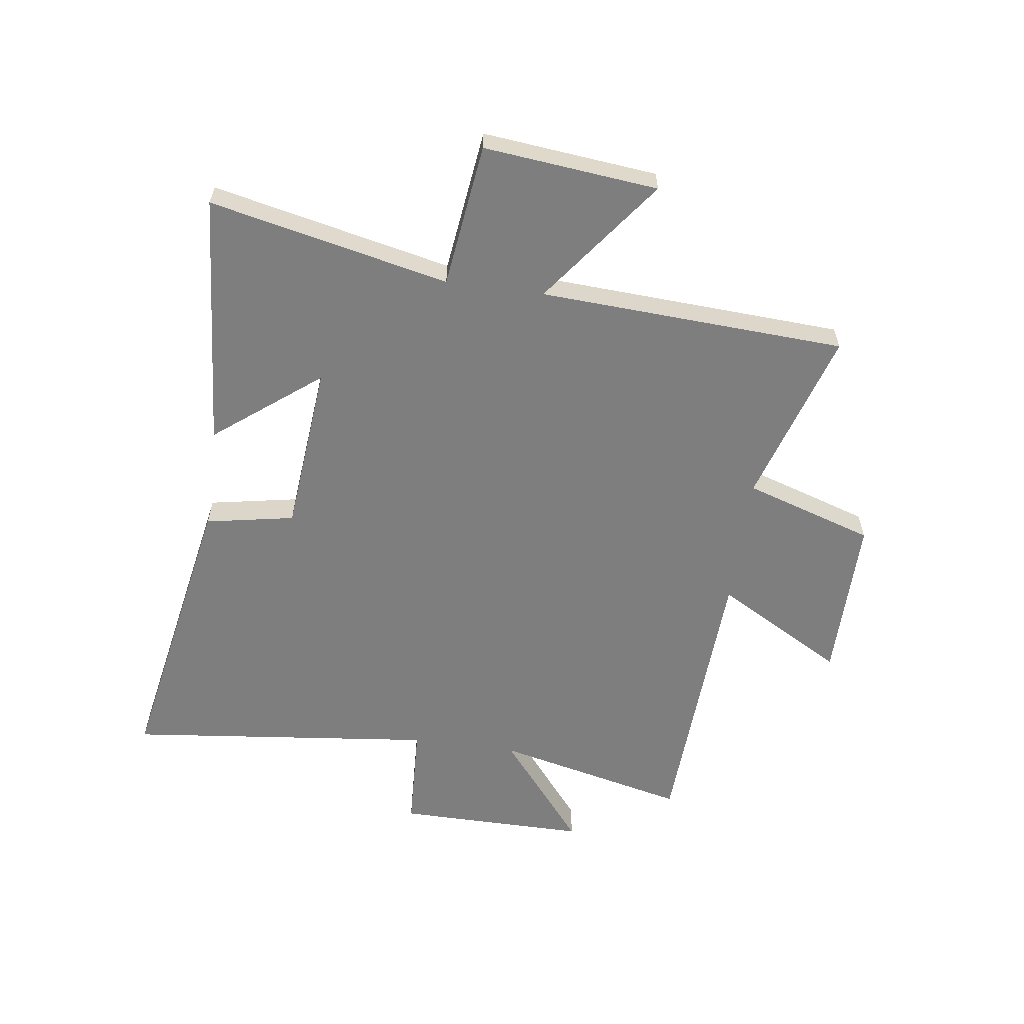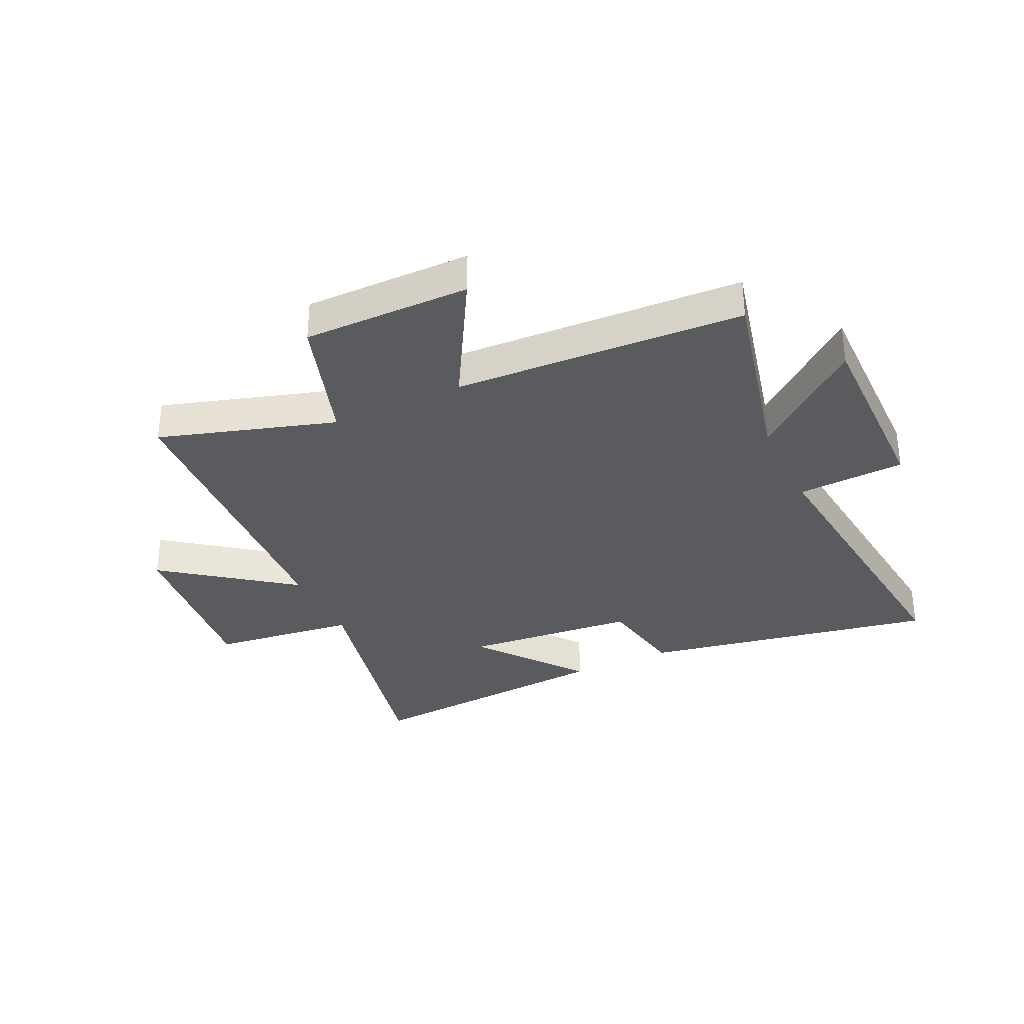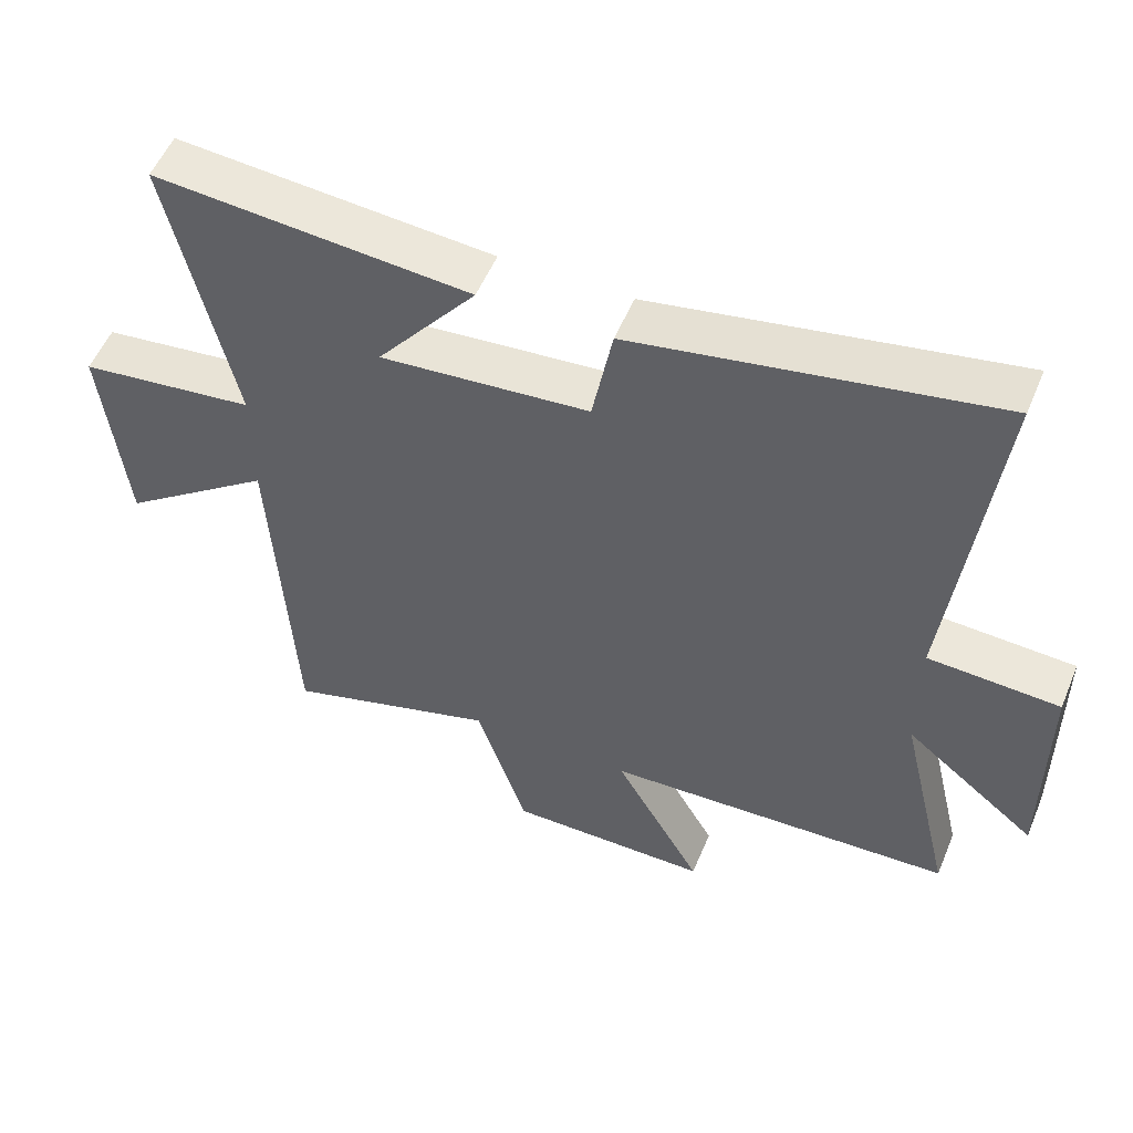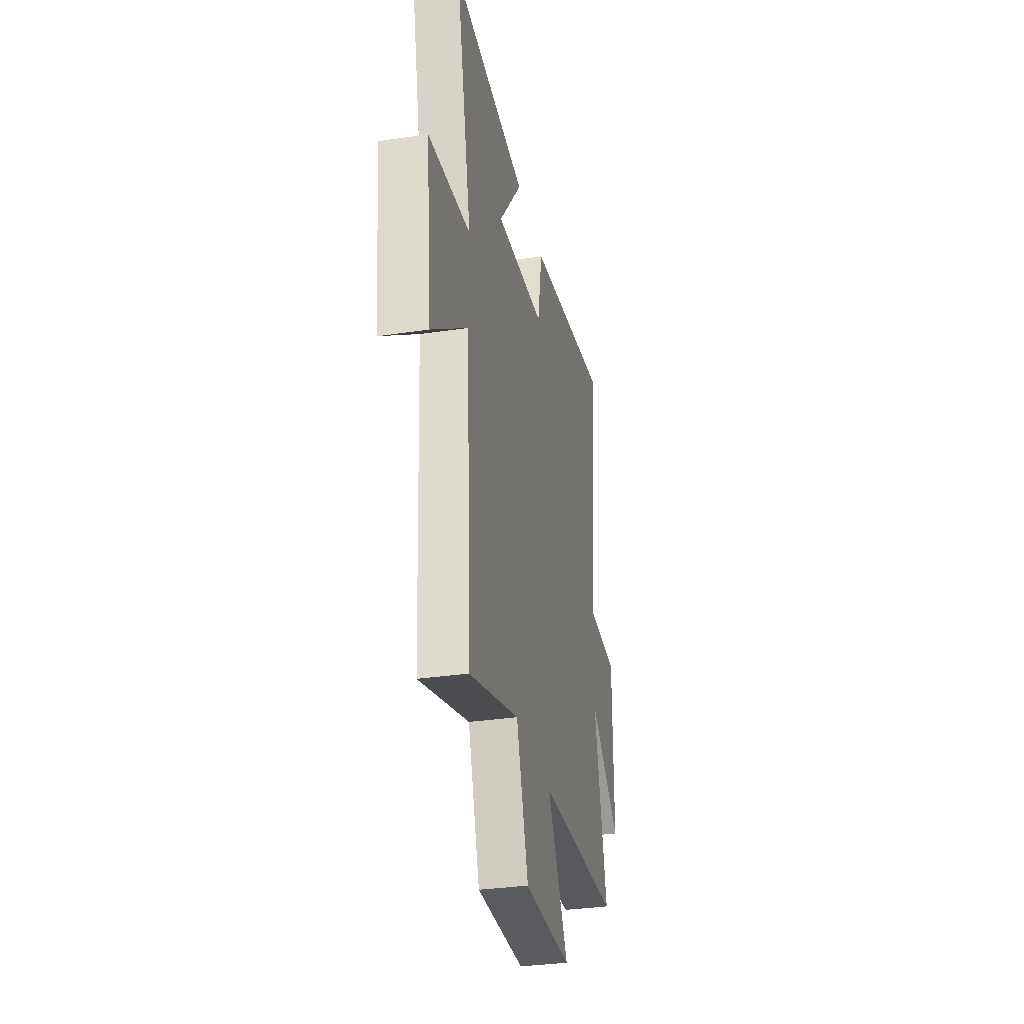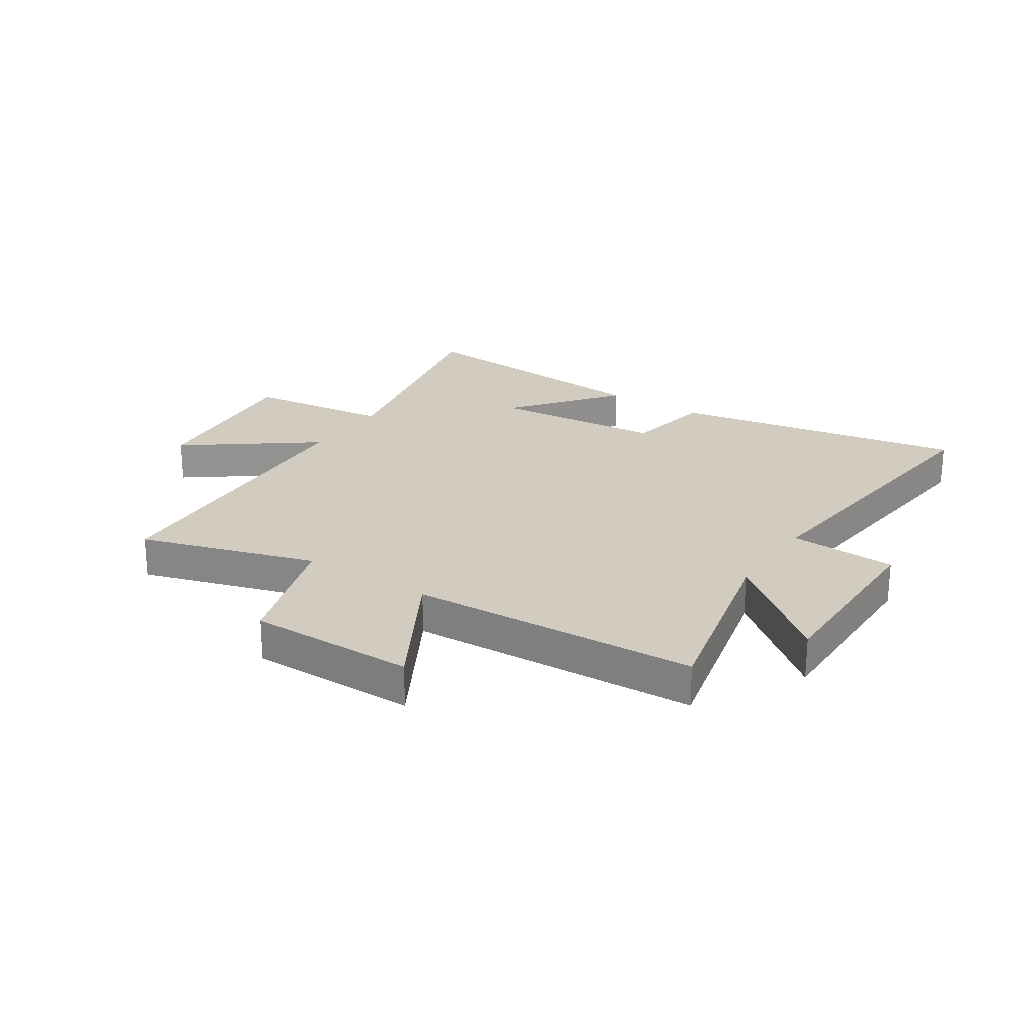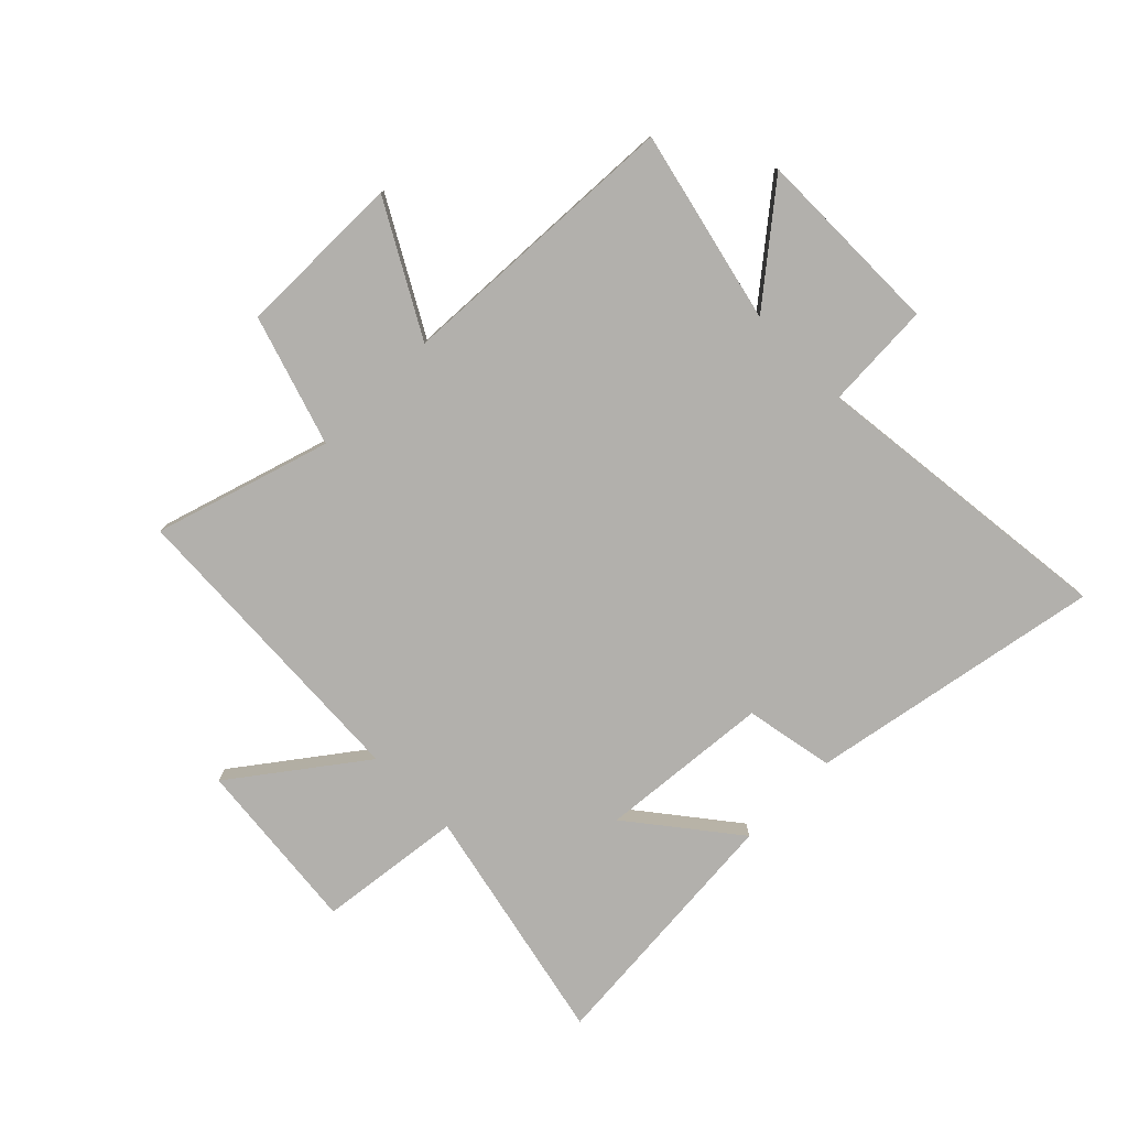
<metadata>
{"format":"obj","ext":"obj","renderer":"f3d","projection":"perspective","resolution":1024,"background":"white","views":[{"elev":-59.5,"azim":82.2,"up":"+Y"},{"elev":-33.5,"azim":-154.7,"up":"+Y"},{"elev":54.2,"azim":-157.5,"up":"+Z"},{"elev":-32.7,"azim":101.8,"up":"+Z"},{"elev":24.0,"azim":-146.5,"up":"+Y"},{"elev":-78.8,"azim":-135.0,"up":"+Y"}]}
</metadata>
<code>
v -0.56 0.07 0.596
v -0.046 0.07 0.5
v -0.017 0.07 0.344
v 0.283 0.07 0.316
v 0.14 0.07 0.5
v 0.592 0.07 0.535
v 0.5 0.07 0.115
v 0.753 0.07 0.083
v 0.721 0.07 -0.223
v 0.5 0.07 -0.057
v 0.471 0.07 -0.595
v 0.164 0.07 -0.5
v 0.091 0.07 -0.727
v -0.201 0.07 -0.725
v -0.074 0.07 -0.5
v -0.579 0.07 -0.474
v -0.5 0.07 -0.136
v -0.69 0.07 -0.289
v -0.688 0.07 0.045
v -0.5 0.07 0.054
v -0.56 0 0.596
v -0.046 0 0.5
v -0.017 0 0.344
v 0.283 0 0.316
v 0.14 0 0.5
v 0.592 0 0.535
v 0.5 0 0.115
v 0.753 0 0.083
v 0.721 0 -0.223
v 0.5 0 -0.057
v 0.471 0 -0.595
v 0.164 0 -0.5
v 0.091 0 -0.727
v -0.201 0 -0.725
v -0.074 0 -0.5
v -0.579 0 -0.474
v -0.5 0 -0.136
v -0.69 0 -0.289
v -0.688 0 0.045
v -0.5 0 0.054
f 17 18 19 20
f 15 16 17
f 15 17 20
f 12 13 14 15
f 12 15 20 1
f 10 11 12 1
f 7 8 9 10
f 4 5 6 7
f 3 4 7 10
f 1 2 3
f 1 3 10
f 40 39 38 37
f 37 36 35
f 40 37 35
f 35 34 33 32
f 21 40 35 32
f 21 32 31 30
f 30 29 28 27
f 27 26 25 24
f 30 27 24 23
f 23 22 21
f 30 23 21
f 1 21 22 2
f 2 22 23 3
f 3 23 24 4
f 4 24 25 5
f 5 25 26 6
f 6 26 27 7
f 7 27 28 8
f 8 28 29 9
f 9 29 30 10
f 10 30 31 11
f 11 31 32 12
f 12 32 33 13
f 13 33 34 14
f 14 34 35 15
f 15 35 36 16
f 16 36 37 17
f 17 37 38 18
f 18 38 39 19
f 19 39 40 20
f 20 40 21 1

</code>
